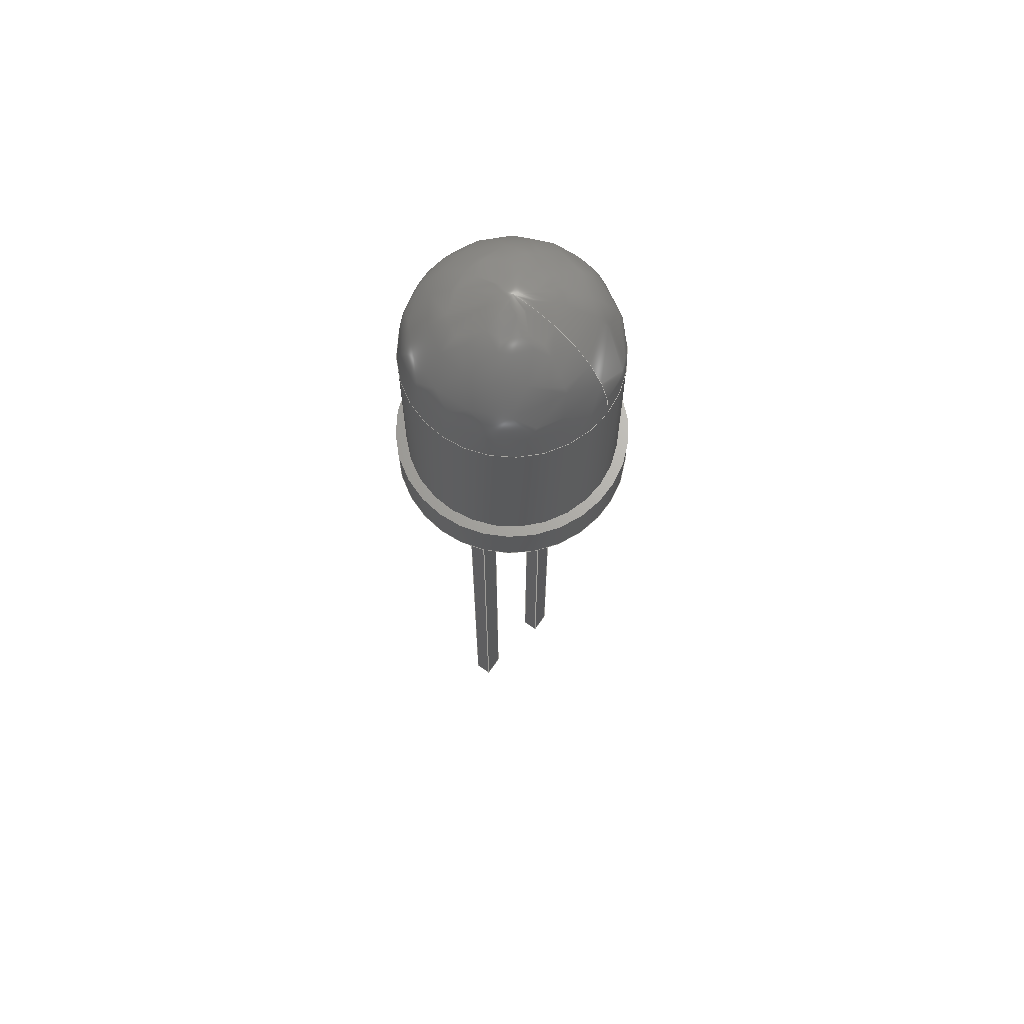
<metadata>
{"format":"iges","ext":"iges","renderer":"f3d","projection":"perspective","resolution":1024,"background":"white","views":[{"elev":67.0,"azim":125.1,"up":"+Z"}]}
</metadata>
<code>

,,13HLED 3mm (Red),13HLED 3mm (Red),7Hunknown,7Hunknown,32,38,7,99,15,,
1,1,4HINCH,1,0.08,15H2.019e+07,0.0003937,1e+04,7Hunkn
own,7Hunknown,11,0,15H2.019e+07;
     186       1                                                00000000
     186            -201       1       0                               0
     186       2                                                00000000
     186            -203       1       0                               0
     186       3                                                00000000
     186            -203       1       0                               0
     514       4                                                00010000
     514                       1       1                               0
     514       5                                                00010000
     514                       1       1                               0
     514       6                                                00010000
     514                       1       1                               0
     510       7                                                00010000
     510            -201       1       1                               0
     510       8                                                00010000
     510            -201       1       1                               0
     510       9                                                00010000
     510            -201       1       1                               0
     510      10                                                00010000
     510            -201       1       1                               0
     510      11                                                00010000
     510            -201       1       1                               0
     510      12                                                00010000
     510            -203       1       1                               0
     510      13                                                00010000
     510            -203       1       1                               0
     510      14                                                00010000
     510            -203       1       1                               0
     510      15                                                00010000
     510            -203       1       1                               0
     510      16                                                00010000
     510            -203       1       1                               0
     510      17                                                00010000
     510            -203       1       1                               0
     510      18                                                00010000
     510            -203       1       1                               0
     510      19                                                00010000
     510            -203       1       1                               0
     510      20                                                00010000
     510            -203       1       1                               0
     510      21                                                00010000
     510            -203       1       1                               0
     510      22                                                00010000
     510            -203       1       1                               0
     510      23                                                00010000
     510            -203       1       1                               0
     508      24                                                00010000
     508                       1       1                               0
     508      25                                                00010000
     508                       1       1                               0
     508      26                                                00010000
     508                       1       1                               0
     508      27                                                00010000
     508                       1       1                               0
     508      28                                                00010000
     508                       2       1                               0
     508      30                                                00010000
     508                       2       1                               0
     508      32                                                00010000
     508                       1       1                               0
     508      33                                                00010000
     508                       1       1                               0
     508      34                                                00010000
     508                       1       1                               0
     508      35                                                00010000
     508                       1       1                               0
     508      36                                                00010000
     508                       1       1                               0
     508      37                                                00010000
     508                       1       1                               0
     508      38                                                00010000
     508                       1       1                               0
     508      39                                                00010000
     508                       1       1                               0
     508      40                                                00010000
     508                       1       1                               0
     508      41                                                00010000
     508                       1       1                               0
     508      42                                                00010000
     508                       1       1                               0
     508      43                                                00010000
     508                       1       1                               0
     126      44                                                00010000
     126       0              14       0                               0
     126      58                                                00010000
     126       0              14       0                               0
     126      72                                                00010000
     126       0              15       0                               0
     126      87                                                00010000
     126       0               5       0                               0
     126      92                                                00010000
     126       0               9       0                               0
     126     101                                                00010000
     126       0               6       0                               0
     126     107                                                00010000
     126       0               5       0                               0
     126     112                                                00010000
     126       0               6       0                               0
     126     118                                                00010000
     126       0               7       0                               0
     126     125                                                00010000
     126       0               4       0                               0
     126     129                                                00010000
     126       0               5       0                               0
     126     134                                                00010000
     126       0               4       0                               0
     126     138                                                00010000
     126       0               5       0                               0
     126     143                                                00010000
     126       0               3       0                               0
     126     146                                                00010000
     126       0               3       0                               0
     126     149                                                00010000
     126       0               3       0                               0
     126     152                                                00010000
     126       0               3       0                               0
     126     155                                                00010000
     126       0               3       0                               0
     126     158                                                00010000
     126       0               3       0                               0
     126     161                                                00010000
     126       0               3       0                               0
     126     164                                                00010000
     126       0               3       0                               0
     126     167                                                00010000
     126       0               4       0                               0
     126     171                                                00010000
     126       0               5       0                               0
     126     176                                                00010000
     126       0               4       0                               0
     126     180                                                00010000
     126       0               5       0                               0
     126     185                                                00010000
     126       0               3       0                               0
     126     188                                                00010000
     126       0               3       0                               0
     126     191                                                00010000
     126       0               3       0                               0
     126     194                                                00010000
     126       0               3       0                               0
     126     197                                                00010000
     126       0               3       0                               0
     126     200                                                00010000
     126       0               3       0                               0
     126     203                                                00010000
     126       0               3       0                               0
     126     206                                                00010000
     126       0               3       0                               0
     128     209                                                00010000
     128       0    -201       7       0                               0
     128     216                                                00010000
     128       0    -201       7       0                               0
     128     223                                                00010000
     128       0    -201      25       0                               0
     128     248                                                00010000
     128       0    -201      23       0                               0
     128     271                                                00010000
     128       0    -201      35       0                               0
     128     306                                                00010000
     128       0    -203       8       0                               0
     128     314                                                00010000
     128       0    -203       8       0                               0
     128     322                                                00010000
     128       0    -203       6       0                               0
     128     328                                                00010000
     128       0    -203       7       0                               0
     128     335                                                00010000
     128       0    -203       6       0                               0
     128     341                                                00010000
     128       0    -203       7       0                               0
     128     348                                                00010000
     128       0    -203       8       0                               0
     128     356                                                00010000
     128       0    -203       8       0                               0
     128     364                                                00010000
     128       0    -203       6       0                               0
     128     370                                                00010000
     128       0    -203       7       0                               0
     128     377                                                00010000
     128       0    -203       6       0                               0
     128     383                                                00010000
     128       0    -203       7       0                               0
     502     390                                                00010000
     502                       6       1                               0
     502     396                                                00010000
     502                       8       1                               0
     502     404                                                00010000
     502                       8       1                               0
     504     412                                                00010001
     504                       3       1                               0
     504     415                                                00010001
     504                       4       1                               0
     504     419                                                00010001
     504                       4       1                               0
     406     423                                                00000000
     406                       1      15                               0
     406     424                                                00000000
     406                       1      15                               0
     406     425                                                00000000
     406                       1      15                               0
     314     426                                                00000200
     314                       2       0                               0
     314     428                                                00000200
     314                       1       0                               0
     314     429                                                00000200
     314                       2       0                               0
186,7,1,0,0,1,195;                                                     1
186,9,1,0,0,1,197;                                                     3
186,11,1,0,0,1,199;                                                    5
514,5,13,1,15,1,17,1,19,1,21,1;                                        7
514,6,23,1,25,1,27,1,29,1,31,1,33,1;                                   9
514,6,35,1,37,1,39,1,41,1,43,1,45,1;                                  11
510,149,2,1,47,49;                                                    13
510,151,1,1,51;                                                       15
510,153,1,1,53;                                                       17
510,155,1,1,55;                                                       19
510,157,1,1,57;                                                       21
510,159,1,1,59;                                                       23
510,161,1,1,61;                                                       25
510,163,1,1,63;                                                       27
510,165,1,1,65;                                                       29
510,167,1,1,67;                                                       31
510,169,1,1,69;                                                       33
510,171,1,1,71;                                                       35
510,173,1,1,73;                                                       37
510,175,1,1,75;                                                       39
510,177,1,1,77;                                                       41
510,179,1,1,79;                                                       43
510,181,1,1,81;                                                       45
508,1,0,189,1,0,0;                                                    47
508,1,0,189,2,1,0;                                                    49
508,1,0,189,3,1,0;                                                    51
508,4,0,189,3,0,0,0,189,4,1,0,0,189,1,1,0,0,189,4,0,0;                53
508,6,0,189,5,0,0,0,189,6,0,0,0,189,7,1,0,0,189,2,0,0,0,189,7,0,      55
0,0,189,8,0,0;                                                        55
508,5,0,189,5,1,0,0,189,9,1,0,0,189,9,0,0,0,189,8,1,0,0,189,6,1,      57
0;                                                                    57
508,4,0,191,1,1,0,0,191,2,1,0,0,191,3,1,0,0,191,4,1,0;                59
508,4,0,191,1,0,0,0,191,5,1,0,0,191,6,0,0,0,191,7,0,0;                61
508,4,0,191,2,0,0,0,191,7,1,0,0,191,8,0,0,0,191,9,0,0;                63
508,4,0,191,3,0,0,0,191,9,1,0,0,191,10,0,0,0,191,11,0,0;              65
508,4,0,191,4,0,0,0,191,11,1,0,0,191,12,0,0,0,191,5,0,0;              67
508,4,0,191,12,1,0,0,191,10,1,0,0,191,8,1,0,0,191,6,1,0;              69
508,4,0,193,1,1,0,0,193,2,1,0,0,193,3,1,0,0,193,4,1,0;                71
508,4,0,193,1,0,0,0,193,5,1,0,0,193,6,0,0,0,193,7,0,0;                73
508,4,0,193,2,0,0,0,193,7,1,0,0,193,8,0,0,0,193,9,0,0;                75
508,4,0,193,3,0,0,0,193,9,1,0,0,193,10,0,0,0,193,11,0,0;              77
508,4,0,193,4,0,0,0,193,11,1,0,0,193,12,0,0,0,193,5,0,0;              79
508,4,0,193,12,1,0,0,193,10,1,0,0,193,8,1,0,0,193,6,1,0;              81
126,8,2,0,1,0,0,-3.142,-3.142,                  83
-3.142,-1.571,-1.571,0,0,            83
1.571,1.571,3.142,                     83
3.142,3.142,1,0.7071,1,            83
0.7071,1,0.7071,1,0.7071,1,       83
-0.1075,0.1079,0.03985,-0.1075,                 83
0.2154,0.03985,6.582D-18,            83
0.2154,0.03985,0.1075,0.2154,        83
0.03985,0.1075,0.1079,0.03985,       83
0.1075,0.0004397,0.03985,                       83
6.582D-18,0.0004397,0.03985,          83
-0.1075,0.0004397,0.03985,-0.1075,              83
0.1079,0.03985,-3.142,                83
3.142,0,0,0;                                            83
126,8,2,0,1,0,0,-3.142,-3.142,                  85
-3.142,-1.571,-1.571,0,0,            85
1.571,1.571,3.142,                     85
3.142,3.142,1,0.7071,1,            85
0.7071,1,0.7071,1,0.7071,1,       85
-0.098,0.1079,0.03985,-0.098,                   85
0.2059,0.03985,6.001D-18,             85
0.2059,0.03985,0.098,0.2059,           85
0.03985,0.098,0.1079,0.03985,        85
0.098,0.00994,0.03985,                         85
6.001D-18,0.00994,0.03985,          85
-0.098,0.00994,0.03985,-0.098,                 85
0.1079,0.03985,-3.142,                85
3.142,0,0,0;                                            85
126,8,2,0,1,0,0,-3.142,-3.142,                  87
-3.142,-1.571,-1.571,0,0,            87
1.571,1.571,3.142,                     87
3.142,3.142,1,0.7071,1,            87
0.7071,1,0.7071,1,0.7071,1,       87
-0.1075,0.1079,-0.0001457,-0.1075,              87
0.2154,-0.0001457,6.582D-18,         87
0.2154,-0.0001457,0.1075,                       87
0.2154,-0.0001457,0.1075,                       87
0.1079,-0.0001457,0.1075,                       87
0.0004397,-0.0001457,6.582D-18,      87
0.0004397,-0.0001457,-0.1075,                    87
0.0004397,-0.0001457,-0.1075,                   87
0.1079,-0.0001457,-3.142,             87
3.142,0,0,0;                                            87
126,1,1,0,0,1,0,-0.3721,-0.3721,                89
1.874D-17,1.874D-17,1,1,-0.1075,              89
0.1079,-0.0001457,-0.1075,                      89
0.1079,0.03985,-0.3721,              89
1.874D-17,0,0,0;                                        89
126,4,2,0,0,0,0,-7.854,-7.854,                  91
-7.854,-6.283,-6.283,                91
-4.712,-4.712,-4.712,1,             91
0.7071,1,0.7071,1,3D-17,       91
0.00994,0.1899,0.098,0.00994,      91
0.1899,0.098,0.1079,0.1899,           91
0.098,0.2059,0.1899,-1.8D-17,       91
0.2059,0.1899,-7.854,                 91
-4.712,0,0,0;                                           91
126,2,2,0,0,0,0,-3.142,-3.142,                  93
-3.142,-1.571,-1.571,                  93
-1.571,1,0.7071,1,-0.098,                      93
0.1079,0.1899,-0.098,0.00994,        93
0.1899,6.001D-18,0.00994,           93
0.1899,-3.142,-1.571,0,0,0;        93
126,1,1,0,0,1,0,-1.531,-1.531,                  95
9.634D-19,9.634D-19,1,1,-0.098,               95
0.1079,0.1899,-0.098,0.1079,          95
0.03985,-1.531,9.634D-19,0,0,      95
0;                                                                   95
126,2,2,0,0,0,0,-4.712,-4.712,                  97
-4.712,-3.142,-3.142,                97
-3.142,1,0.7071,1,-1.8D-17,      97
0.2059,0.1899,-0.098,0.2059,           97
0.1899,-0.098,0.1079,0.1899,          97
-4.712,-3.142,0,0,0;                         97
126,2,2,0,0,0,0,-6.6D-17,-6.6D-17,          99
-6.6D-17,1.571,1.571,                99
1.571,1,0.7071,1,8.806D-34,         99
0.2059,0.1899,8.806D-34,              99
0.2059,0.2879,8.806D-34,              99
0.1079,0.2879,-6.6D-17,             99
1.571,0,0,0;                                             99
126,1,1,0,0,1,0,-0.02857,-0.02857,0.009525,0.009525,1,1,         101
-0.04,0.1004,0.09763,             101
-0.04,0.1154,0.09763,            101
-0.02857,0.009525,0,0,0;                                         101
126,1,1,0,0,1,0,0.0254,0.0254,               103
0.0762,0.0762,1,1,-0.04,     103
0.1154,0.09763,-0.06,            103
0.1154,0.09763,0.0254,             103
0.0762,0,0,0;                                         103
126,1,1,0,0,1,0,-0.02857,-0.02857,0.009525,0.009525,1,1,         105
-0.06,0.1154,0.09763,            105
-0.06,0.1004,0.09763,            105
-0.02857,0.009525,0,0,0;                                         105
126,1,1,0,0,1,0,-0.1016,-0.1016,                 107
-0.0508,-0.0508,1,1,                       107
-0.06,0.1004,0.09763,            107
-0.04,0.1004,0.09763,            107
-0.1016,-0.0508,0,0,0;                      107
126,1,1,0,0,1,0,0,0,1.778,1.778,1,1,-0.04,         109
0.1004,0.09763,-0.04,            109
0.1004,-0.6024,0,1.778,0,0,0;              109
126,1,1,0,0,1,0,-0.0381,-0.0381,0,0,1,1,-0.04,     111
0.1154,-0.6024,-0.04,            111
0.1004,-0.6024,-0.0381,0,0,0,0;            111
126,1,1,0,0,1,0,0,0,1.778,1.778,1,1,-0.04,         113
0.1154,0.09763,-0.04,            113
0.1154,-0.6024,0,1.778,0,0,0;              113
126,1,1,0,0,1,0,-0.0508,-0.0508,0,0,1,1,-0.06,     115
0.1154,-0.6024,-0.04,            115
0.1154,-0.6024,-0.0508,0,0,0,0;            115
126,1,1,0,0,1,0,0,0,1.778,1.778,1,1,-0.06,         117
0.1154,0.09763,-0.06,            117
0.1154,-0.6024,0,1.778,0,0,0;              117
126,1,1,0,0,1,0,-0.0381,-0.0381,0,0,1,1,-0.06,     119
0.1004,-0.6024,-0.06,            119
0.1154,-0.6024,-0.0381,0,0,0,0;            119
126,1,1,0,0,1,0,0,0,1.778,1.778,1,1,-0.06,         121
0.1004,0.09763,-0.06,            121
0.1004,-0.6024,0,1.778,0,0,0;              121
126,1,1,0,0,1,0,-0.0508,-0.0508,0,0,1,1,-0.04,     123
0.1004,-0.6024,-0.06,            123
0.1004,-0.6024,-0.0508,0,0,0,0;            123
126,1,1,0,0,1,0,-0.02857,-0.02857,0.009525,0.009525,1,1,         125
0.06,0.1004,0.09763,              125
0.06,0.1154,0.09763,             125
-0.02857,0.009525,0,0,0;                                         125
126,1,1,0,0,1,0,-0.1016,-0.1016,                 127
-0.0508,-0.0508,1,1,                       127
0.06,0.1154,0.09763,             127
0.04,0.1154,0.09763,             127
-0.1016,-0.0508,0,0,0;                      127
126,1,1,0,0,1,0,-0.02857,-0.02857,0.009525,0.009525,1,1,         129
0.04,0.1154,0.09763,             129
0.04,0.1004,0.09763,             129
-0.02857,0.009525,0,0,0;                                         129
126,1,1,0,0,1,0,0.0254,0.0254,               131
0.0762,0.0762,1,1,0.04,      131
0.1004,0.09763,0.06,             131
0.1004,0.09763,0.0254,             131
0.0762,0,0,0;                                         131
126,1,1,0,0,1,0,0,0,1.587,1.587,1,1,0.06,        133
0.1004,0.09763,0.06,             133
0.1004,-0.5274,0,1.587,0,0,0;             133
126,1,1,0,0,1,0,-0.0381,-0.0381,0,0,1,1,0.06,      135
0.1154,-0.5274,0.06,             135
0.1004,-0.5274,-0.0381,0,0,0,0;            135
126,1,1,0,0,1,0,0,0,1.587,1.587,1,1,0.06,        137
0.1154,0.09763,0.06,             137
0.1154,-0.5274,0,1.587,0,0,0;             137
126,1,1,0,0,1,0,-0.0508,-0.0508,0,0,1,1,0.04,      139
0.1154,-0.5274,0.06,             139
0.1154,-0.5274,-0.0508,0,0,0,0;            139
126,1,1,0,0,1,0,0,0,1.587,1.587,1,1,0.04,        141
0.1154,0.09763,0.04,             141
0.1154,-0.5274,0,1.587,0,0,0;             141
126,1,1,0,0,1,0,-0.0381,-0.0381,0,0,1,1,0.04,      143
0.1004,-0.5274,0.04,             143
0.1154,-0.5274,-0.0381,0,0,0,0;            143
126,1,1,0,0,1,0,0,0,1.587,1.587,1,1,0.04,        145
0.1004,0.09763,0.04,             145
0.1004,-0.5274,0,1.587,0,0,0;             145
126,1,1,0,0,1,0,-0.0508,-0.0508,0,0,1,1,0.06,      147
0.1004,-0.5274,0.04,             147
0.1004,-0.5274,-0.0508,0,0,0,0;            147
128,1,1,1,1,0,0,1,0,0,-0.2741,-0.2741,0.2741,0.2741,             149
-0.2741,-0.2741,0.2741,0.2741,1,1,1,1,0.1079,     149
0.2158,0.03985,-0.1079,             149
0.2158,0.03985,0.1079,              149
4.601D-5,0.03985,-0.1079,           149
4.601D-5,0.03985,-0.2741,0.2741,             149
-0.2741,0.2741;                                                    149
128,1,1,1,1,0,0,1,0,0,-0.2741,-0.2741,0.2741,0.2741,             151
-0.2741,-0.2741,0.2741,0.2741,1,1,1,1,                       151
-0.1079,0.2158,-0.0001457,          151
0.1079,0.2158,-0.0001457,           151
-0.1079,4.601D-5,-0.0001457,        151
0.1079,4.601D-5,-0.0001457,         151
-0.2741,0.2741,-0.2741,0.2741;                                   151
128,1,8,1,2,0,1,0,0,1,-1.874D-17,                         153
-1.874D-17,0.3721,0.3721,           153
-3.142,-3.142,-3.142,               153
-1.571,-1.571,0,0,1.571,             153
1.571,3.142,3.142,                   153
3.142,1,1,0.7071,0.7071,1,       153
1,0.7071,0.7071,1,1,0.7071,      153
0.7071,1,1,0.7071,0.7071,1,      153
1,-0.1075,0.1079,-0.0001457,-0.1075,          153
0.1079,0.03985,-0.1075,0.2154,       153
-0.0001457,-0.1075,0.2154,                      153
0.03985,0,0.2154,-0.0001457,       153
0,0.2154,0.03985,0.1075,0.2154,     153
-0.0001457,0.1075,0.2154,                       153
0.03985,0.1075,0.1079,                         153
-0.0001457,0.1075,0.1079,                      153
0.03985,0.1075,0.0004397,                      153
-0.0001457,0.1075,0.0004397,                   153
0.03985,0,0.0004397,-0.0001457,     153
0,0.0004397,0.03985,-0.1075,                   153
0.0004397,-0.0001457,-0.1075,                  153
0.0004397,0.03985,-0.1075,                     153
0.1079,-0.0001457,-0.1075,                     153
0.1079,0.03985,-1.874D-17,          153
0.3721,-3.142,3.142;                153
128,1,8,1,2,0,1,0,0,1,-9.634D-19,                         155
-9.634D-19,1.531,1.531,             155
-3.142,-3.142,-3.142,               155
-1.571,-1.571,0,0,1.571,             155
1.571,3.142,3.142,                   155
3.142,1,1,0.7071,0.7071,1,       155
1,0.7071,0.7071,1,1,0.7071,      155
0.7071,1,1,0.7071,0.7071,1,      155
1,-0.098,0.1079,0.1899,-0.098,                 155
0.1079,0.03985,-0.098,0.00994,     155
0.1899,-0.098,0.00994,0.03985,     155
0,0.00994,0.1899,0,0.00994,     155
0.03985,0.098,0.00994,0.1899,      155
0.098,0.00994,0.03985,0.098,                  155
0.1079,0.1899,0.098,0.1079,          155
0.03985,0.098,0.2059,0.1899,         155
0.098,0.2059,0.03985,0,0.2059,       155
0.1899,0,0.2059,0.03985,-0.098,     155
0.2059,0.1899,-0.098,0.2059,          155
0.03985,-0.098,0.1079,0.1899,        155
-0.098,0.1079,0.03985,                         155
-9.634D-19,1.531,-3.142,            155
3.142;                                                    155
128,2,8,2,2,0,1,0,0,1,-1.571,-1.571,             157
-1.571,6.6D-17,6.6D-17,          157
6.6D-17,-3.142,-3.142,            157
-3.142,-1.571,-1.571,0,0,           157
1.571,1.571,3.142,                    157
3.142,3.142,1,0.7071,1,           157
0.7071,0.5,0.7071,1,0.7071,1,     157
0.7071,0.5,0.7071,1,0.7071,1,     157
0.7071,0.5,0.7071,1,0.7071,1,     157
0.7071,0.5,0.7071,1,0.7071,1,     157
8.806D-34,0.2059,0.1899,             157
8.806D-34,0.2059,0.2879,             157
8.806D-34,0.1079,0.2879,0.098,       157
0.2059,0.1899,0.098,0.2059,           157
0.2879,8.806D-34,0.1079,             157
0.2879,0.098,0.1079,0.1899,          157
0.098,0.1079,0.2879,8.806D-34,       157
0.1079,0.2879,0.098,0.00994,        157
0.1899,0.098,0.00994,0.2879,       157
8.806D-34,0.1079,0.2879,             157
8.806D-34,0.00994,0.1899,          157
8.806D-34,0.00994,0.2879,          157
8.806D-34,0.1079,0.2879,-0.098,      157
0.00994,0.1899,-0.098,                        157
0.00994,0.2879,8.806D-34,          157
0.1079,0.2879,-0.098,0.1079,          157
0.1899,-0.098,0.1079,0.2879,         157
8.806D-34,0.1079,0.2879,-0.098,      157
0.2059,0.1899,-0.098,0.2059,          157
0.2879,8.806D-34,0.1079,             157
0.2879,8.806D-34,0.2059,             157
0.1899,8.806D-34,0.2059,             157
0.2879,8.806D-34,0.1079,             157
0.2879,-1.571,6.6D-17,             157
-3.142,3.142;                                  157
128,1,1,1,1,0,0,1,0,0,-0.02005,-0.02005,0.02005,          159
0.02005,-0.1534,-0.1534,              159
-0.1006,-0.1006,1,1,1,1,                     159
-0.06039,0.1158,0.09763,            159
-0.06039,0.1,0.09763,            159
-0.03961,0.1158,0.09763,            159
-0.03961,0.1,0.09763,            159
-0.02005,0.02005,-0.1534,-0.1006;     159
128,1,1,1,1,0,0,1,0,0,-0.001,-0.001,     161
0.0391,0.0391,-0.001,-0.001,1.779,       161
1.779,1,1,1,1,-0.04,0.1158,             161
0.09803,-0.04,0.1,            161
0.09803,-0.04,0.1158,            161
-0.6028,-0.04,0.1,            161
-0.6028,-0.001,0.0391,                      161
-0.001,1.779;                                          161
128,1,1,1,1,0,0,1,0,0,-0.001,-0.001,0.0518,0.0518,-0.001,-0.001,     163
1.779,1.779,1,1,1,1,-0.06039,0.1154,       163
0.09803,-0.03961,0.1154,            163
0.09803,-0.06039,0.1154,            163
-0.6028,-0.03961,0.1154,            163
-0.6028,-0.001,0.0518,-0.001,1.779;                       163
128,1,1,1,1,0,0,1,0,0,-0.001,-0.001,     165
0.0391,0.0391,-0.001,-0.001,1.779,1.779,1,1,1,1,                 165
-0.06,0.1,0.09803,            165
-0.06,0.1158,0.09803,            165
-0.06,0.1,-0.6028,            165
-0.06,0.1158,-0.6028,            165
-0.001,0.0391,-0.001,1.779;                            165
128,1,1,1,1,0,0,1,0,0,-0.001,-0.001,0.0518,0.0518,-0.001,-0.001,     167
1.779,1.779,1,1,1,1,-0.03961,0.1004,       167
0.09803,-0.06039,0.1004,            167
0.09803,-0.03961,0.1004,            167
-0.6028,-0.06039,0.1004,            167
-0.6028,-0.001,0.0518,-0.001,1.779;                       167
128,1,1,1,1,0,0,1,0,0,-0.02005,-0.02005,       169
0.02005,0.02005,-0.0264,-0.0264,0.0264,0.0264,1,1,1,1,           169
-0.06039,0.1,-0.6024,            169
-0.06039,0.1158,-0.6024,            169
-0.03961,0.1,-0.6024,            169
-0.03961,0.1158,-0.6024,            169
-0.02005,0.02005,-0.0264,0.0264;                          169
128,1,1,1,1,0,0,1,0,0,-0.02005,-0.02005,0.02005,          171
0.02005,0.1006,0.1006,                171
0.1534,0.1534,1,1,1,1,                       171
0.03961,0.1158,0.09763,             171
0.03961,0.1,0.09763,             171
0.06039,0.1158,0.09763,             171
0.06039,0.1,0.09763,             171
-0.02005,0.02005,0.1006,0.1534;       171
128,1,1,1,1,0,0,1,0,0,-0.001,-0.001,     173
0.0391,0.0391,-0.001,-0.001,1.589,      173
1.589,1,1,1,1,0.06,0.1158,             173
0.09803,0.06,0.1,             173
0.09803,0.06,0.1158,             173
-0.5278,0.06,0.1,             173
-0.5278,-0.001,0.0391,                      173
-0.001,1.589;                                         173
128,1,1,1,1,0,0,1,0,0,-0.001,-0.001,0.0518,0.0518,-0.001,-0.001,     175
1.589,1.589,1,1,1,1,0.03961,0.1154,      175
0.09803,0.06039,0.1154,             175
0.09803,0.03961,0.1154,             175
-0.5278,0.06039,0.1154,             175
-0.5278,-0.001,0.0518,-0.001,1.589;                      175
128,1,1,1,1,0,0,1,0,0,-0.001,-0.001,     177
0.0391,0.0391,-0.001,-0.001,1.589,1.589,1,1,1,1,               177
0.04,0.1,0.09803,             177
0.04,0.1158,0.09803,             177
0.04,0.1,-0.5278,             177
0.04,0.1158,-0.5278,             177
-0.001,0.0391,-0.001,1.589;                           177
128,1,1,1,1,0,0,1,0,0,-0.001,-0.001,0.0518,0.0518,-0.001,-0.001,     179
1.589,1.589,1,1,1,1,0.06039,0.1004,      179
0.09803,0.03961,0.1004,             179
0.09803,0.06039,0.1004,             179
-0.5278,0.03961,0.1004,             179
-0.5278,-0.001,0.0518,-0.001,1.589;                      179
128,1,1,1,1,0,0,1,0,0,-0.02005,-0.02005,0.02005,0.02005,-0.0264,     181
-0.0264,0.0264,0.0264,1,1,1,1,0.03961,                181
0.1,-0.5274,0.03961,             181
0.1158,-0.5274,0.06039,             181
0.1,-0.5274,0.06039,             181
0.1158,-0.5274,-0.02005,0.02005,-0.0264,       181
0.0264;                                                              181
502,7,-0.1075,0.1079,0.03985,-0.098,           183
0.1079,0.03985,-0.1075,0.1079,      183
-0.0001457,8.806D-34,0.00994,      183
0.1899,8.806D-34,0.2059,             183
0.1899,-0.098,0.1079,0.1899,         183
8.806D-34,0.1079,0.2879;             183
502,8,-0.04,0.1004,0.09763,      185
-0.04,0.1154,0.09763,            185
-0.06,0.1154,0.09763,            185
-0.06,0.1004,0.09763,            185
-0.04,0.1004,-0.6024,            185
-0.04,0.1154,-0.6024,            185
-0.06,0.1154,-0.6024,            185
-0.06,0.1004,-0.6024;            185
502,8,0.06,0.1004,0.09763,       187
0.06,0.1154,0.09763,             187
0.04,0.1154,0.09763,             187
0.04,0.1004,0.09763,             187
0.06,0.1004,-0.5274,             187
0.06,0.1154,-0.5274,             187
0.04,0.1154,-0.5274,             187
0.04,0.1004,-0.5274;             187
504,9,83,183,1,183,1,85,183,2,183,2,87,183,3,183,3,89,183,3,183,     189
1,91,183,4,183,5,93,183,6,183,4,95,183,6,183,2,97,183,5,183,6,       189
99,183,5,183,7;                                                      189
504,12,101,185,1,185,2,103,185,2,185,3,105,185,3,185,4,107,185,      191
4,185,1,109,185,1,185,5,111,185,6,185,5,113,185,2,185,6,115,185,     191
7,185,6,117,185,3,185,7,119,185,8,185,7,121,185,4,185,8,123,185,     191
5,185,8;                                                             191
504,12,125,187,1,187,2,127,187,2,187,3,129,187,3,187,4,131,187,      193
4,187,1,133,187,1,187,5,135,187,6,187,5,137,187,2,187,6,139,187,     193
7,187,6,141,187,3,187,7,143,187,8,187,7,145,187,4,187,8,147,187,     193
5,187,8;                                                             193
406,1,4HBody;                                                        195
406,1,12Hterminal pos;                                               197
406,1,12Hterminal neg;                                               199
314,98.82,0.3922,2.745,9Hled (R     201
ed);                                                                 201
314,81.96,80,75.29,17HNickel - Polished;      203
314,62.75,62.75,62.75,13HSteel      205
- Satin;                                                             205
S      1G      3D    206P    430
</code>
